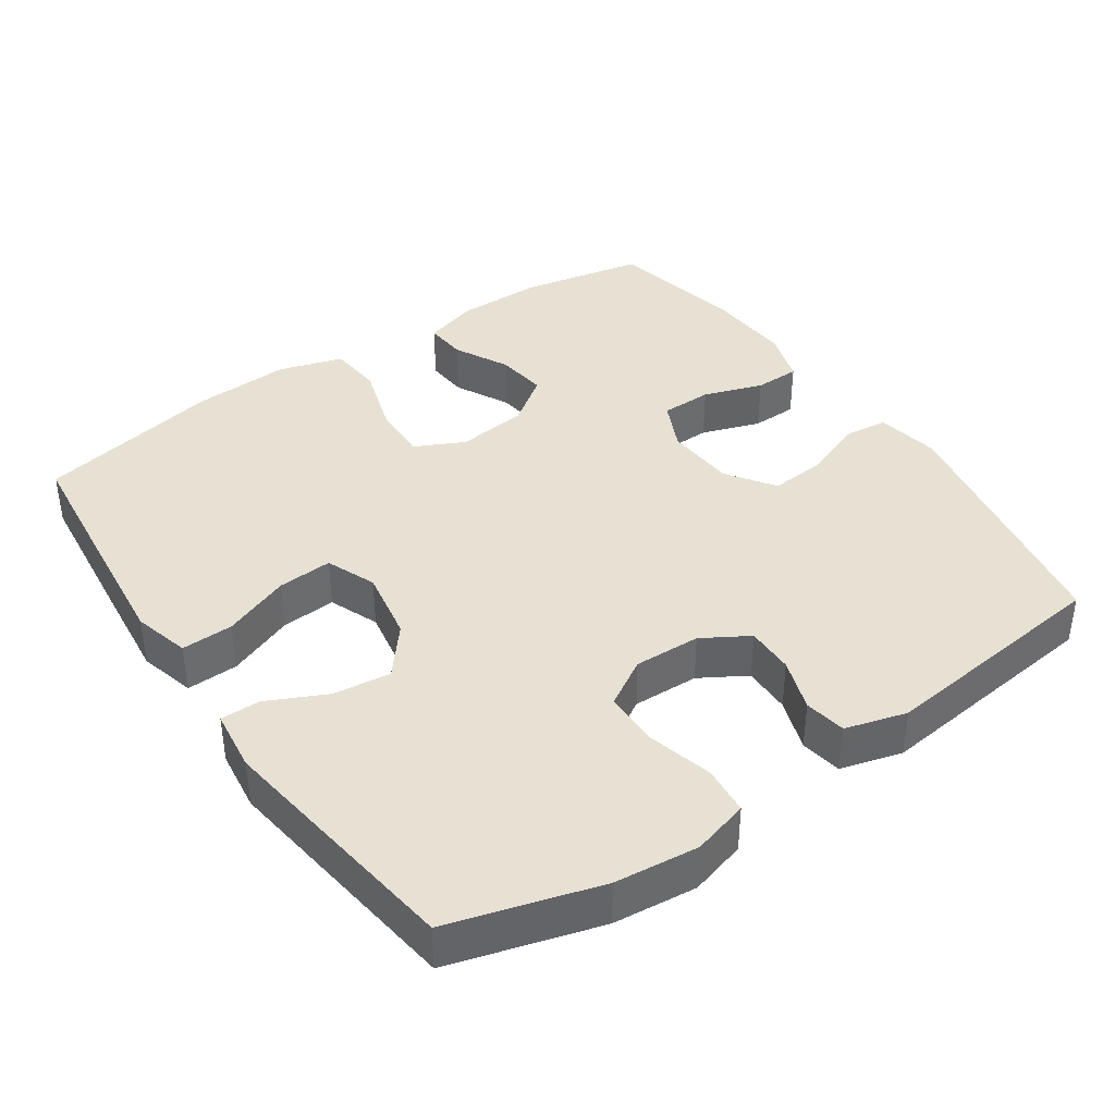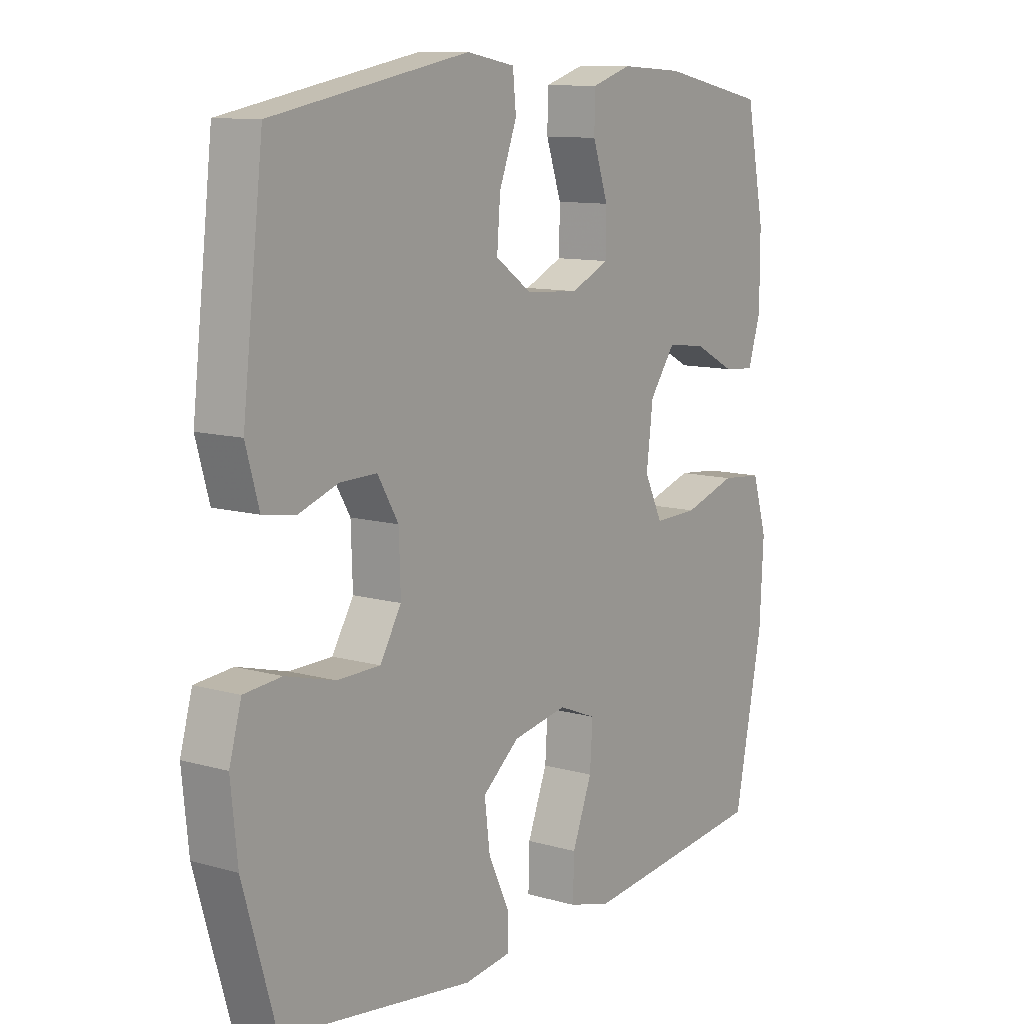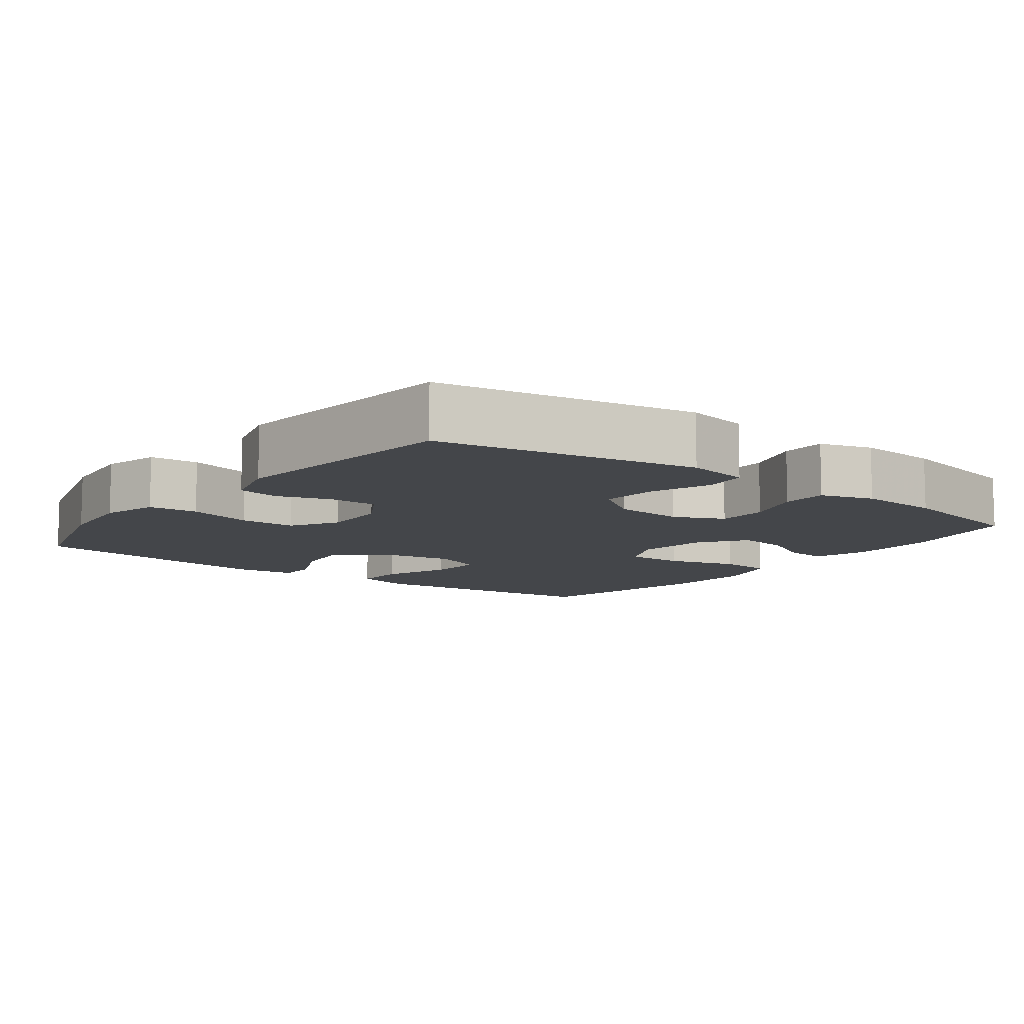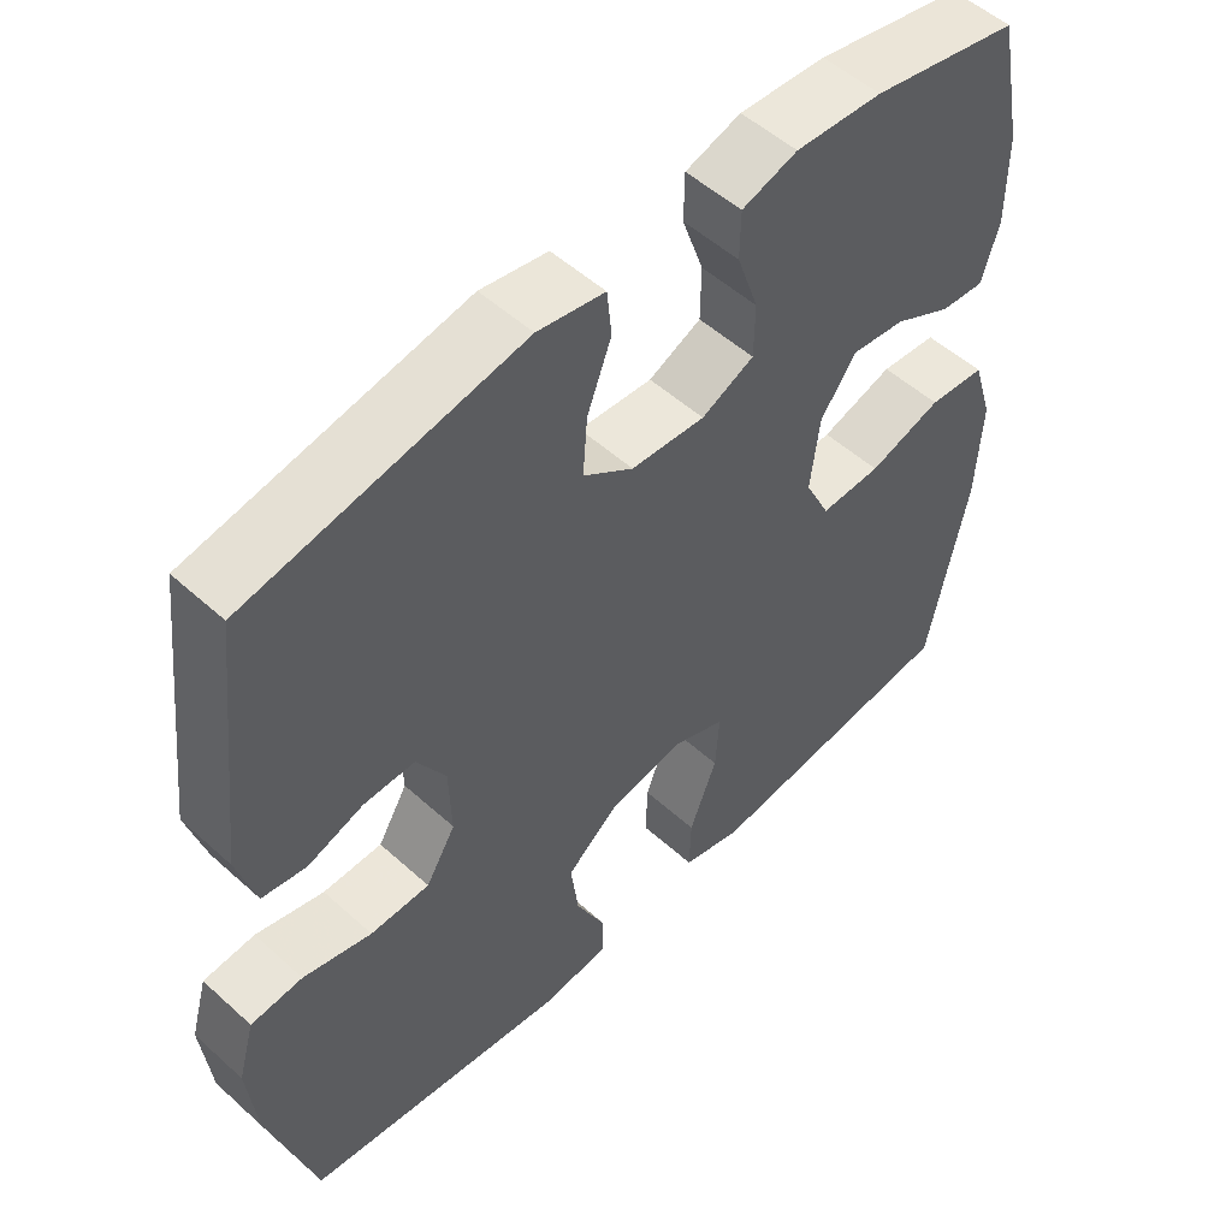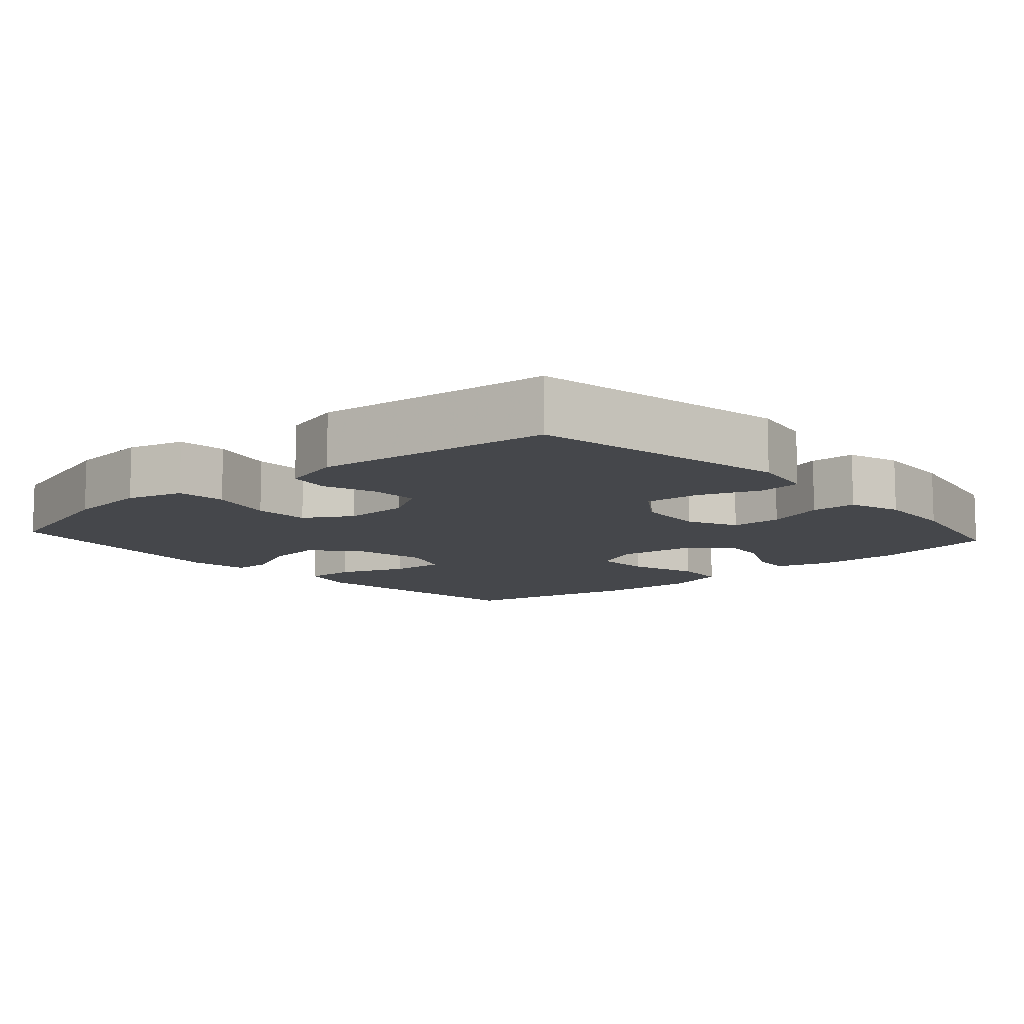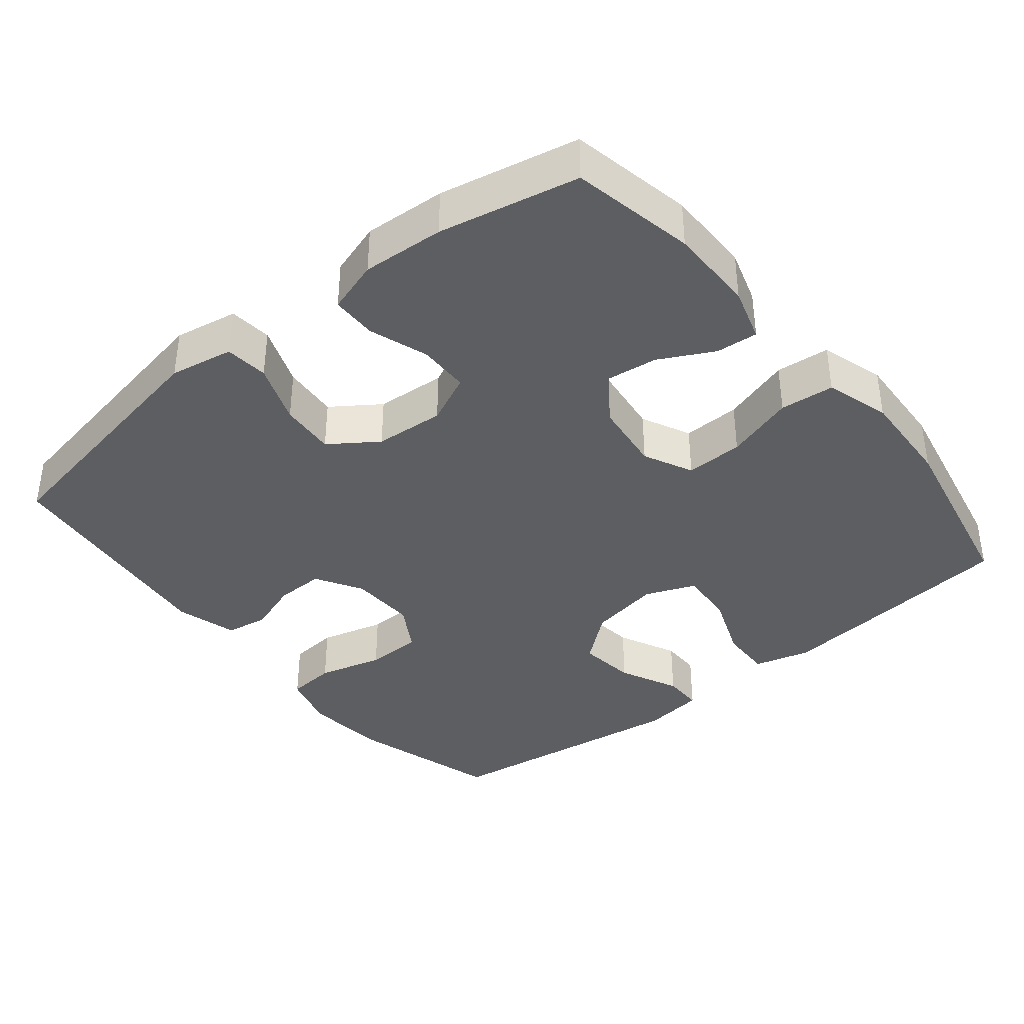
<metadata>
{"format":"obj","ext":"obj","renderer":"f3d","projection":"perspective","resolution":1024,"background":"white","views":[{"elev":39.6,"azim":-124.4,"up":"+Y"},{"elev":10.8,"azim":-54.7,"up":"+Z"},{"elev":-9.8,"azim":-37.2,"up":"+Y"},{"elev":52.7,"azim":-45.9,"up":"+Z"},{"elev":-10.3,"azim":-48.2,"up":"+Y"},{"elev":-38.3,"azim":39.1,"up":"+Y"}]}
</metadata>
<code>
v -0.5 0.07 -0.5
v -0.56 0.07 -0.293
v -0.572 0.07 -0.177
v -0.55 0.07 -0.099
v -0.482 0.07 -0.093
v -0.392 0.07 -0.117
v -0.314 0.07 -0.116
v -0.275 0.07 -0.051
v -0.278 0.07 0.041
v -0.316 0.07 0.105
v -0.383 0.07 0.104
v -0.456 0.07 0.079
v -0.514 0.07 0.089
v -0.538 0.07 0.174
v -0.5 0.07 0.5
v -0.142 0.07 0.566
v -0.054 0.07 0.55
v -0.048 0.07 0.49
v -0.08 0.07 0.406
v -0.086 0.07 0.329
v -0.02 0.07 0.283
v 0.077 0.07 0.276
v 0.146 0.07 0.308
v 0.147 0.07 0.379
v 0.119 0.07 0.461
v 0.12 0.07 0.524
v 0.193 0.07 0.547
v 0.307 0.07 0.54
v 0.5 0.07 0.5
v 0.534 0.07 0.329
v 0.534 0.07 0.209
v 0.511 0.07 0.134
v 0.453 0.07 0.139
v 0.378 0.07 0.178
v 0.307 0.07 0.187
v 0.26 0.07 0.122
v 0.248 0.07 0.024
v 0.281 0.07 -0.044
v 0.361 0.07 -0.042
v 0.457 0.07 -0.012
v 0.532 0.07 -0.019
v 0.559 0.07 -0.108
v 0.552 0.07 -0.243
v 0.5 0.07 -0.5
v 0.281 0.07 -0.524
v 0.158 0.07 -0.537
v 0.08 0.07 -0.516
v 0.082 0.07 -0.444
v 0.118 0.07 -0.351
v 0.123 0.07 -0.275
v 0.054 0.07 -0.247
v -0.046 0.07 -0.265
v -0.113 0.07 -0.32
v -0.103 0.07 -0.4
v -0.064 0.07 -0.482
v -0.064 0.07 -0.537
v -0.15 0.07 -0.548
v -0.5 0 -0.5
v -0.56 0 -0.293
v -0.572 0 -0.177
v -0.55 0 -0.099
v -0.482 0 -0.093
v -0.392 0 -0.117
v -0.314 0 -0.116
v -0.275 0 -0.051
v -0.278 0 0.041
v -0.316 0 0.105
v -0.383 0 0.104
v -0.456 0 0.079
v -0.514 0 0.089
v -0.538 0 0.174
v -0.5 0 0.5
v -0.142 0 0.566
v -0.054 0 0.55
v -0.048 0 0.49
v -0.08 0 0.406
v -0.086 0 0.329
v -0.02 0 0.283
v 0.077 0 0.276
v 0.146 0 0.308
v 0.147 0 0.379
v 0.119 0 0.461
v 0.12 0 0.524
v 0.193 0 0.547
v 0.307 0 0.54
v 0.5 0 0.5
v 0.534 0 0.329
v 0.534 0 0.209
v 0.511 0 0.134
v 0.453 0 0.139
v 0.378 0 0.178
v 0.307 0 0.187
v 0.26 0 0.122
v 0.248 0 0.024
v 0.281 0 -0.044
v 0.361 0 -0.042
v 0.457 0 -0.012
v 0.532 0 -0.019
v 0.559 0 -0.108
v 0.552 0 -0.243
v 0.5 0 -0.5
v 0.281 0 -0.524
v 0.158 0 -0.537
v 0.08 0 -0.516
v 0.082 0 -0.444
v 0.118 0 -0.351
v 0.123 0 -0.275
v 0.054 0 -0.247
v -0.046 0 -0.265
v -0.113 0 -0.32
v -0.103 0 -0.4
v -0.064 0 -0.482
v -0.064 0 -0.537
v -0.15 0 -0.548
f 54 55 56 57
f 53 54 57 1
f 52 53 1 2
f 51 52 2 3
f 46 47 48 49
f 46 49 50
f 45 46 50
f 44 45 50
f 43 44 50
f 42 43 50 51
f 39 40 41 42
f 38 39 42 51
f 31 32 33 34
f 31 34 35
f 30 31 35
f 29 30 35
f 28 29 35 36
f 24 25 26 27
f 23 24 27 28
f 16 17 18 19
f 16 19 20
f 15 16 20
f 14 15 20 21
f 11 12 13 14
f 10 11 14 21
f 3 4 5 6
f 3 6 7
f 51 3 7
f 37 38 51 7
f 23 28 36 37
f 22 23 37 7
f 9 10 21 22
f 8 9 22
f 7 8 22
f 114 113 112 111
f 58 114 111 110
f 59 58 110 109
f 60 59 109 108
f 106 105 104 103
f 107 106 103
f 107 103 102
f 107 102 101
f 107 101 100
f 108 107 100 99
f 99 98 97 96
f 108 99 96 95
f 91 90 89 88
f 92 91 88
f 92 88 87
f 92 87 86
f 93 92 86 85
f 84 83 82 81
f 85 84 81 80
f 76 75 74 73
f 77 76 73
f 77 73 72
f 78 77 72 71
f 71 70 69 68
f 78 71 68 67
f 63 62 61 60
f 64 63 60
f 64 60 108
f 64 108 95 94
f 94 93 85 80
f 64 94 80 79
f 79 78 67 66
f 79 66 65
f 79 65 64
f 1 58 59 2
f 2 59 60 3
f 3 60 61 4
f 4 61 62 5
f 5 62 63 6
f 6 63 64 7
f 7 64 65 8
f 8 65 66 9
f 9 66 67 10
f 10 67 68 11
f 11 68 69 12
f 12 69 70 13
f 13 70 71 14
f 14 71 72 15
f 15 72 73 16
f 16 73 74 17
f 17 74 75 18
f 18 75 76 19
f 19 76 77 20
f 20 77 78 21
f 21 78 79 22
f 22 79 80 23
f 23 80 81 24
f 24 81 82 25
f 25 82 83 26
f 26 83 84 27
f 27 84 85 28
f 28 85 86 29
f 29 86 87 30
f 30 87 88 31
f 31 88 89 32
f 32 89 90 33
f 33 90 91 34
f 34 91 92 35
f 35 92 93 36
f 36 93 94 37
f 37 94 95 38
f 38 95 96 39
f 39 96 97 40
f 40 97 98 41
f 41 98 99 42
f 42 99 100 43
f 43 100 101 44
f 44 101 102 45
f 45 102 103 46
f 46 103 104 47
f 47 104 105 48
f 48 105 106 49
f 49 106 107 50
f 50 107 108 51
f 51 108 109 52
f 52 109 110 53
f 53 110 111 54
f 54 111 112 55
f 55 112 113 56
f 56 113 114 57
f 57 114 58 1

</code>
